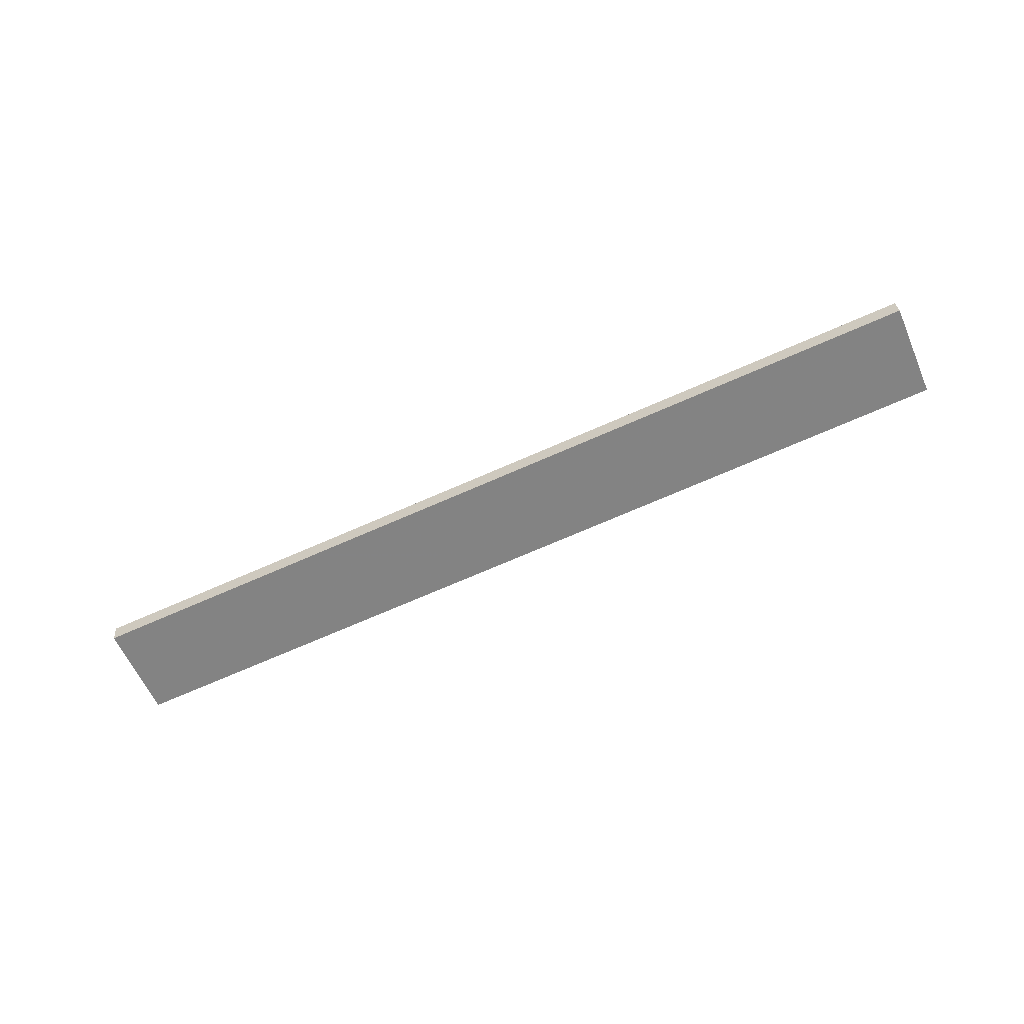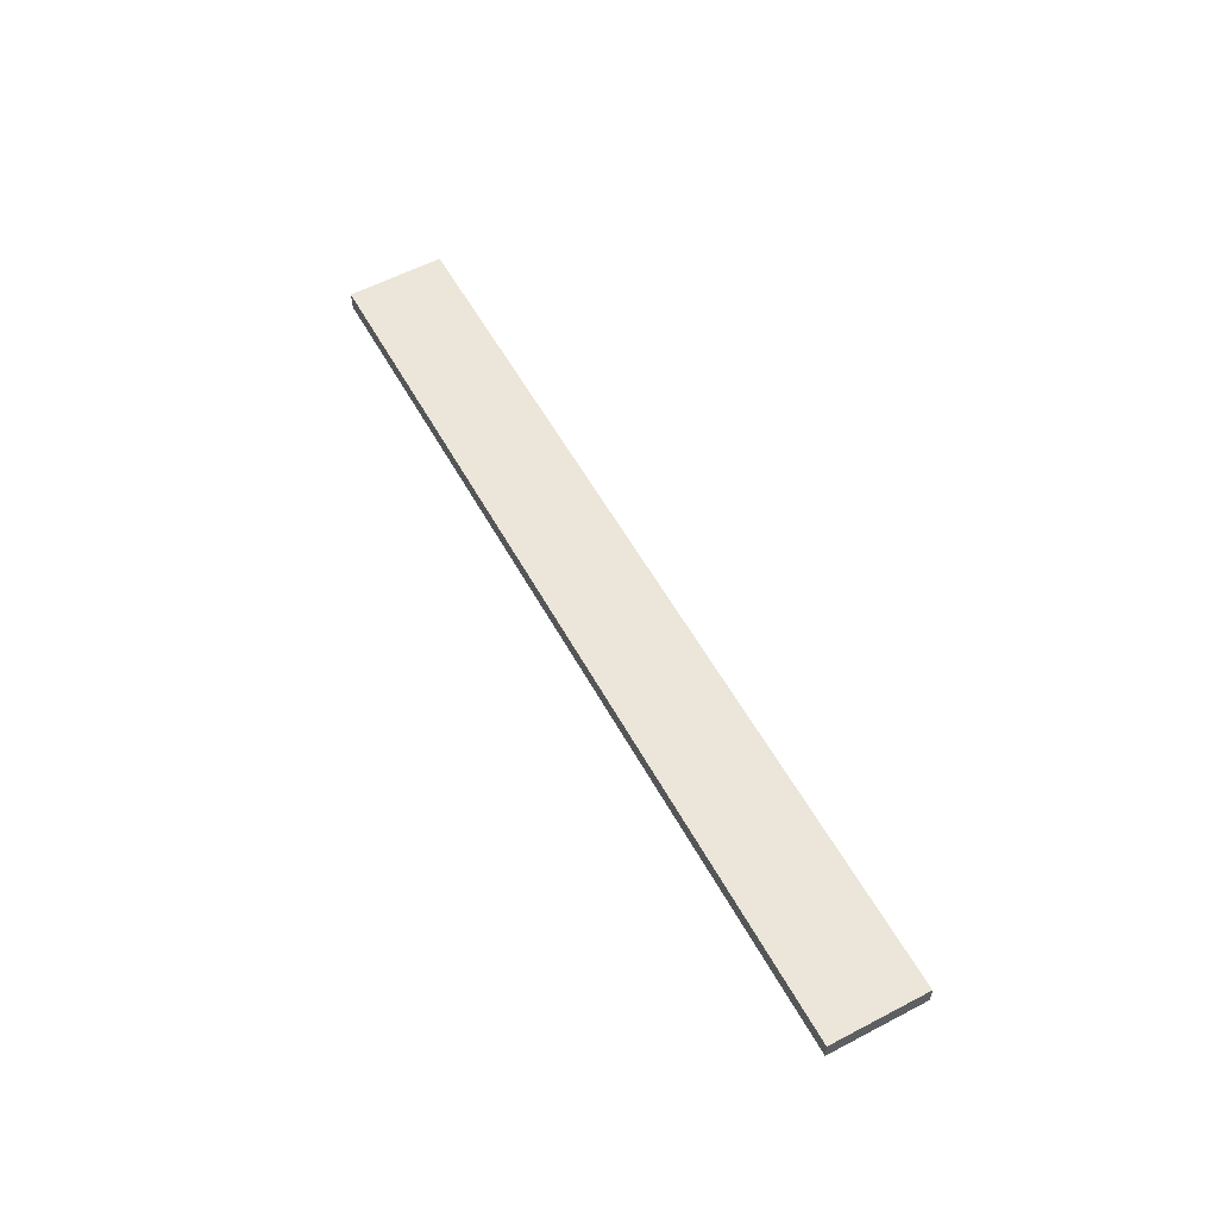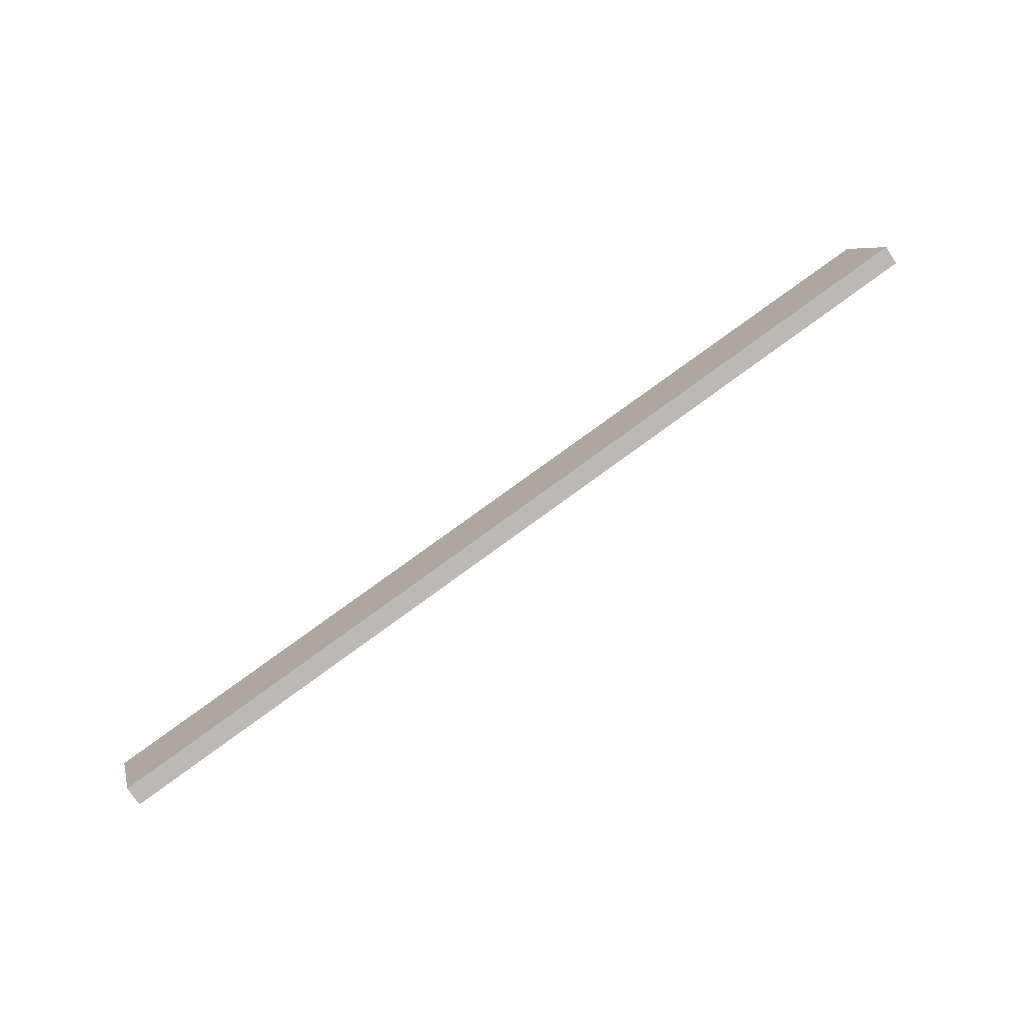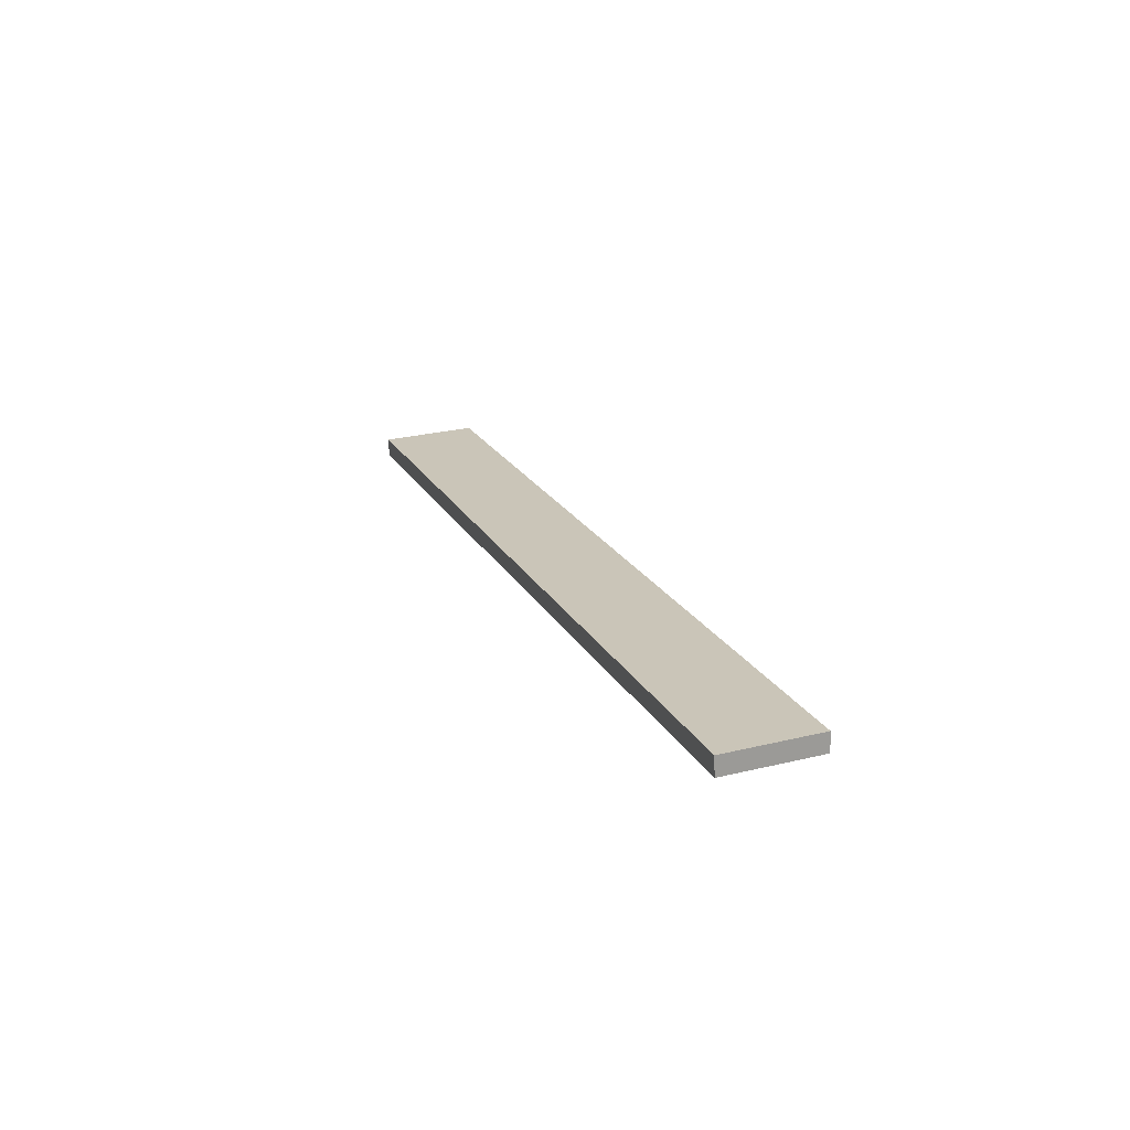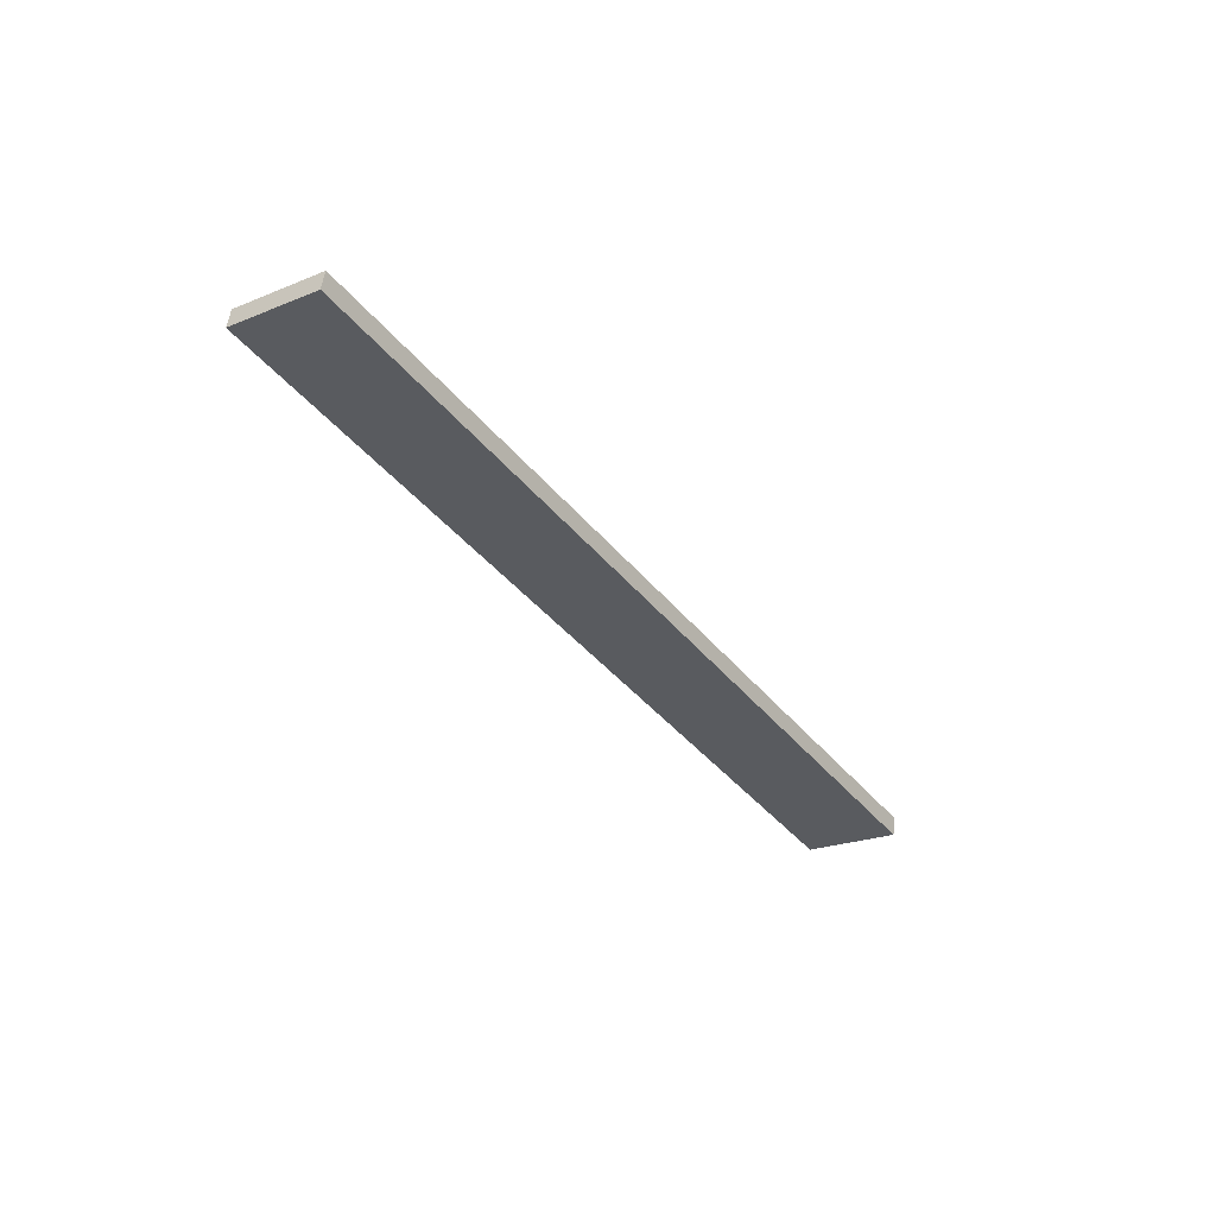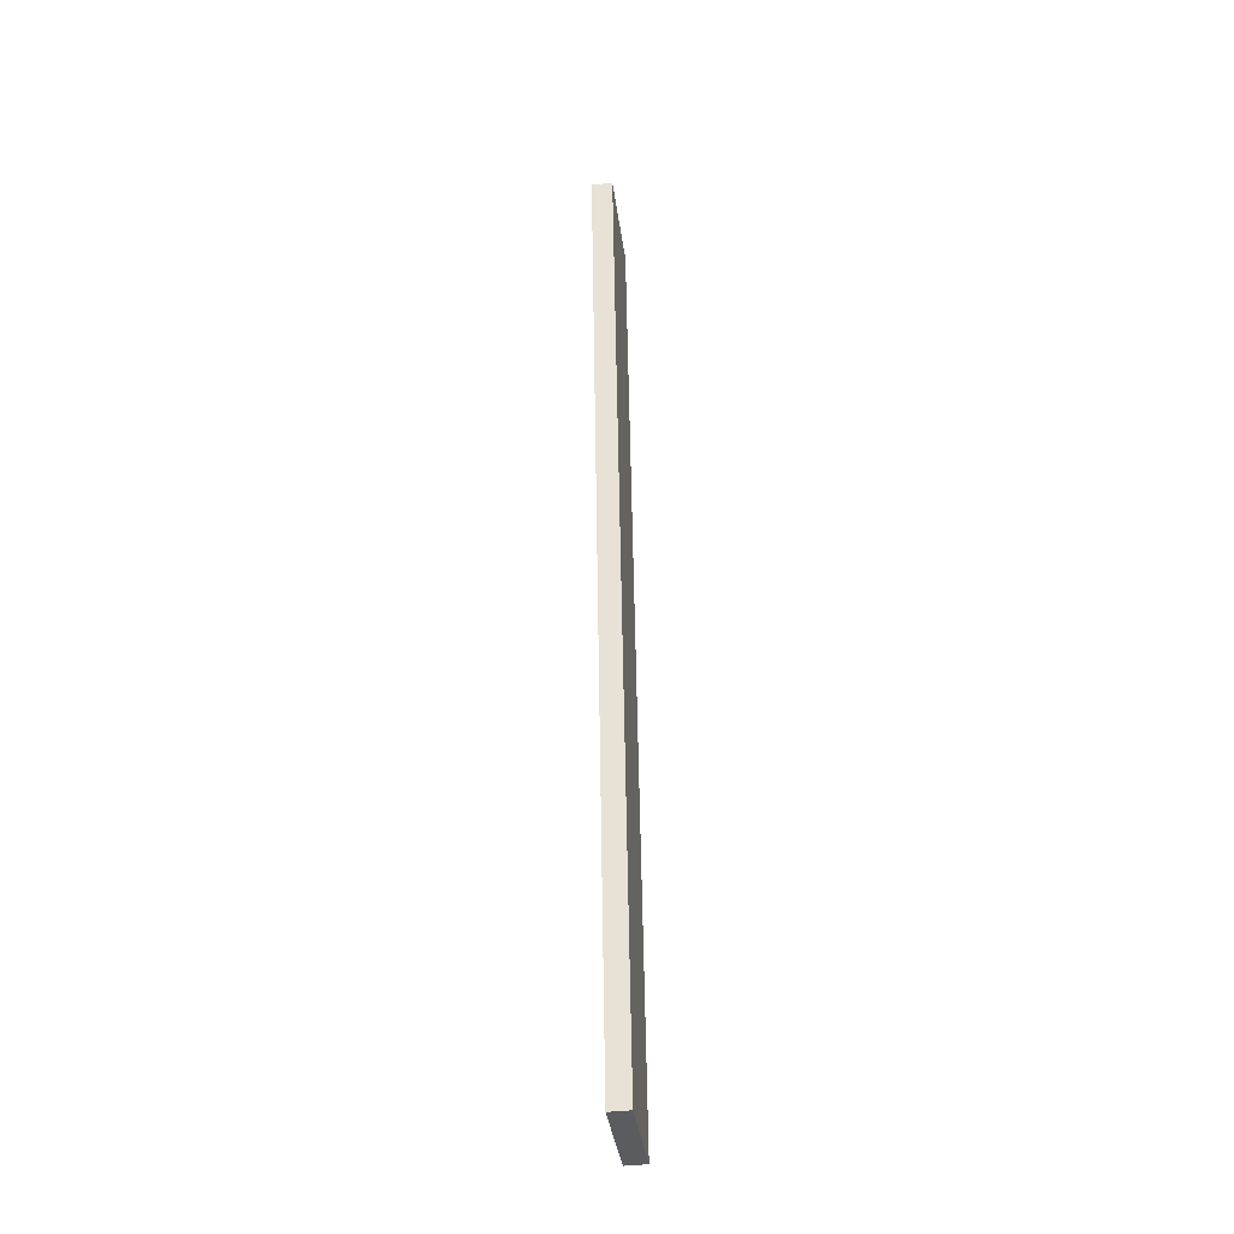
<metadata>
{"format":"obj","ext":"obj","renderer":"f3d","projection":"perspective","resolution":1024,"background":"white","views":[{"elev":-53.5,"azim":2.5,"up":"+Y"},{"elev":47.8,"azim":-138.7,"up":"+Y"},{"elev":-66.3,"azim":38.0,"up":"+Z"},{"elev":12.7,"azim":-131.0,"up":"+Y"},{"elev":-30.7,"azim":104.3,"up":"+Y"},{"elev":34.7,"azim":-83.7,"up":"+Z"}]}
</metadata>
<code>
o WoodenBrokenPlanks_47
v -57.8 -8.729 -336
v 95.95 11.06 -279.5
v 89.59 12.61 -262.7
v -64.16 -7.182 -319.3
v -58.08 -5.267 -336.4
v -64.45 -3.72 -319.7
v 89.3 16.07 -263.2
v 95.67 14.52 -279.9
f 1 2 3 4
f 5 6 7 8
f 1 4 6 5
f 4 3 7 6
f 3 2 8 7
f 2 1 5 8

</code>
